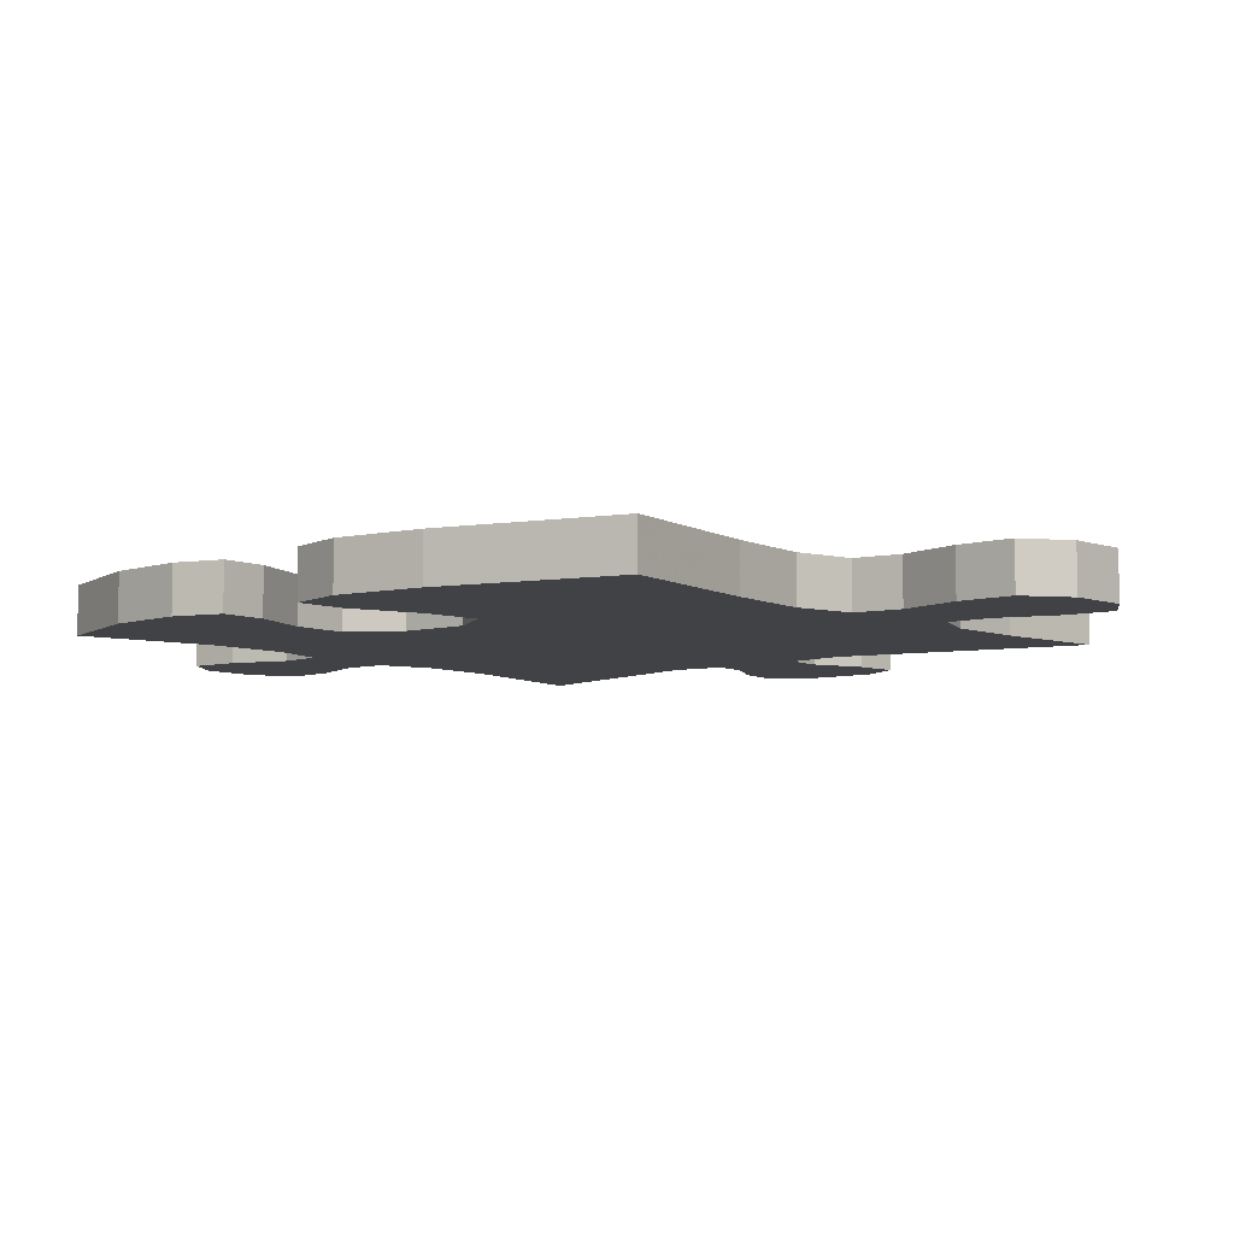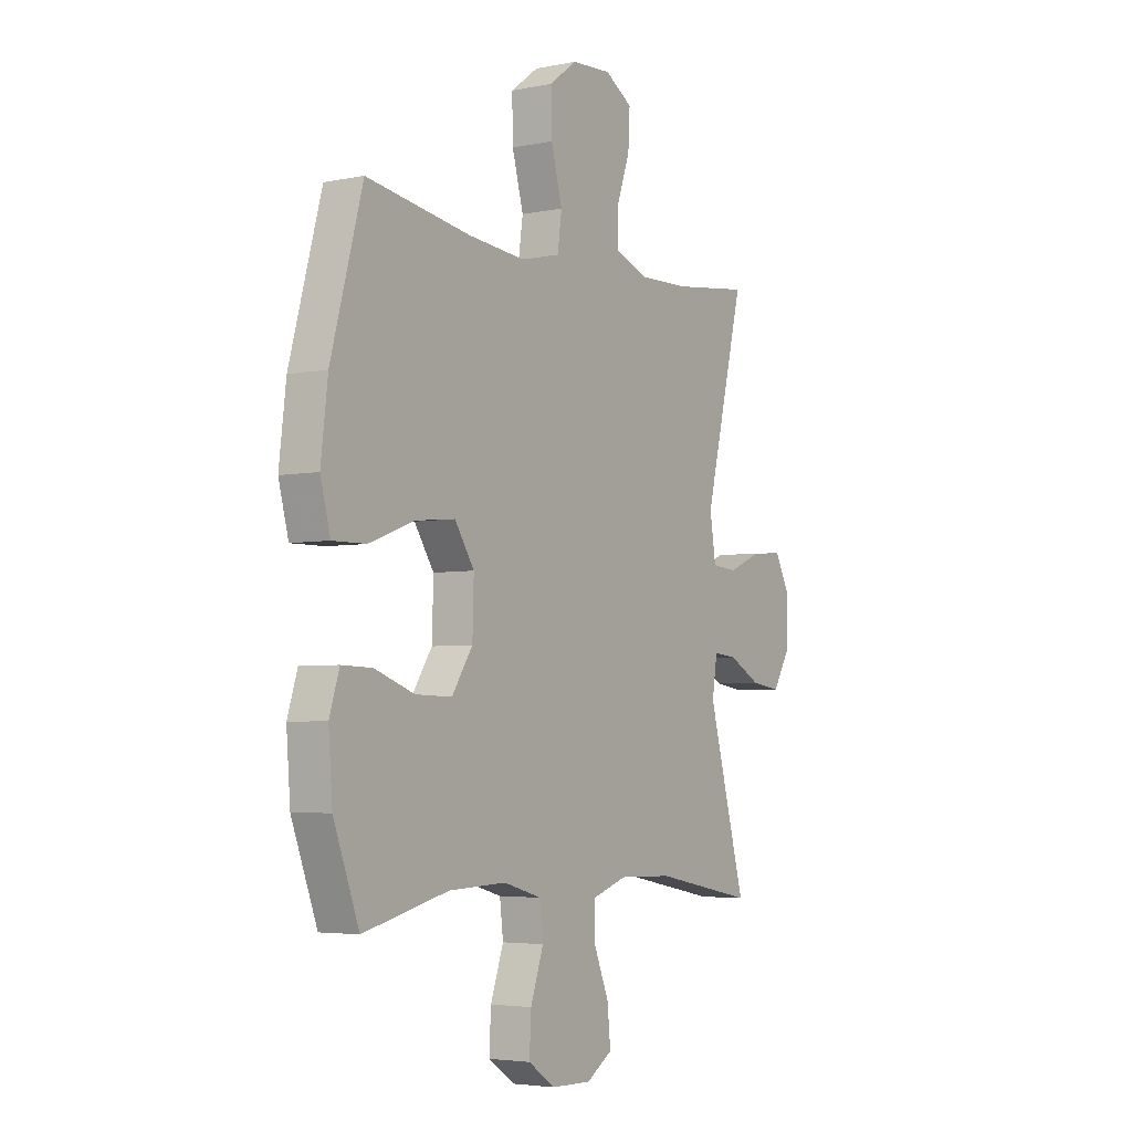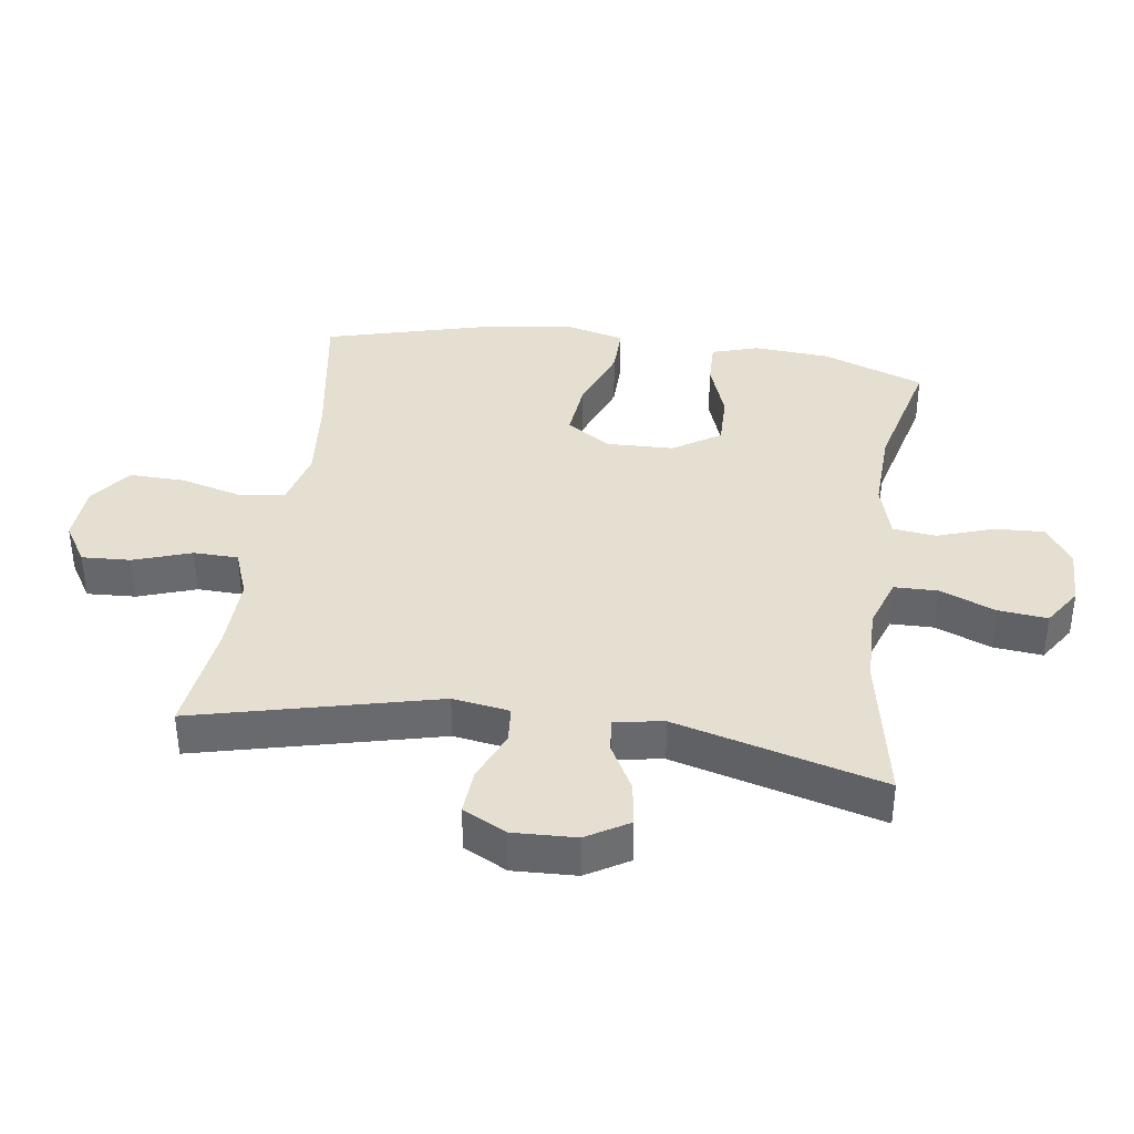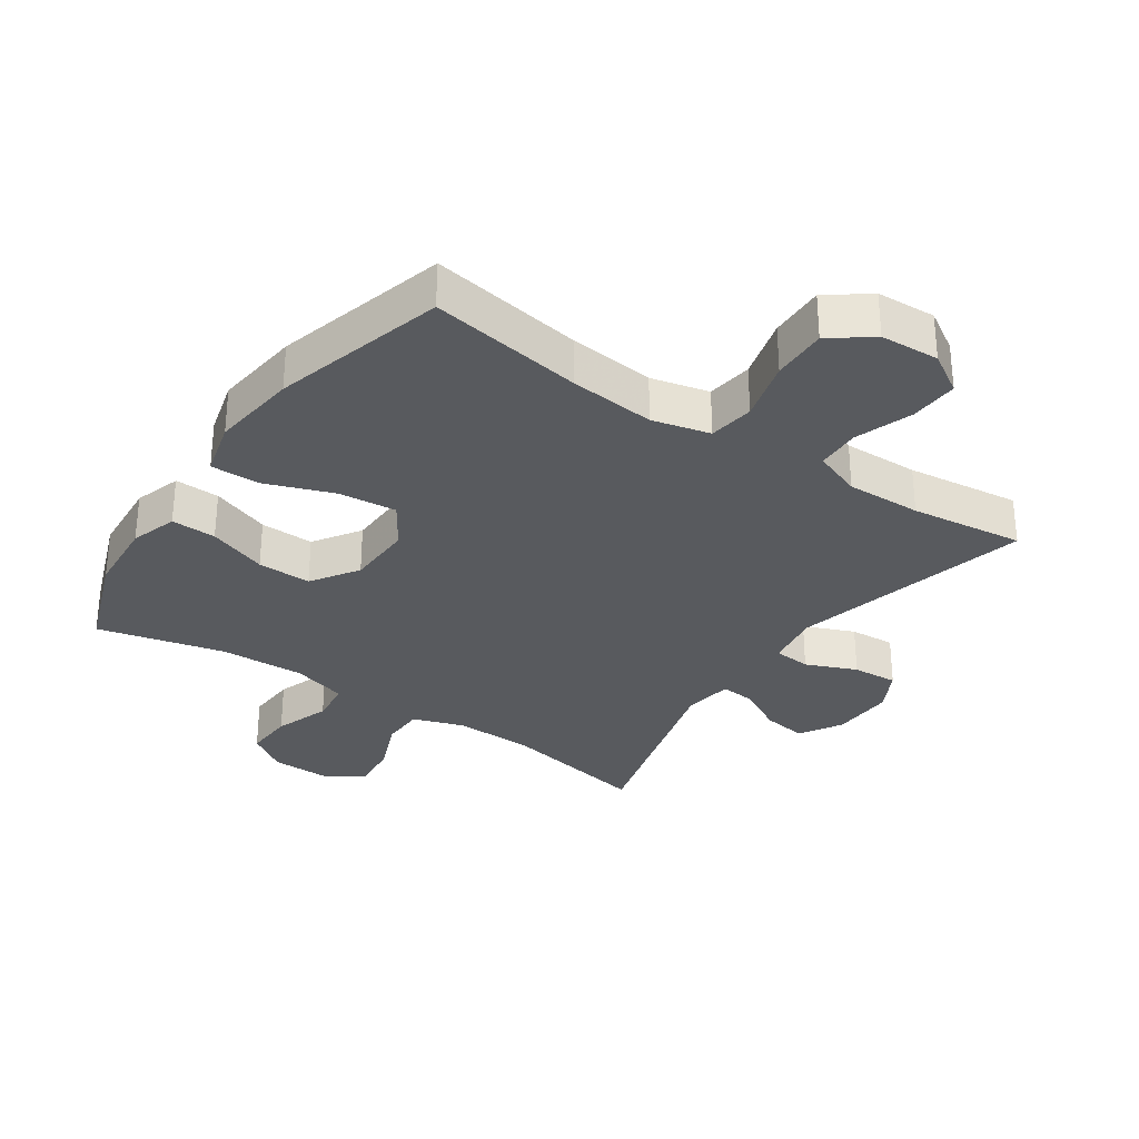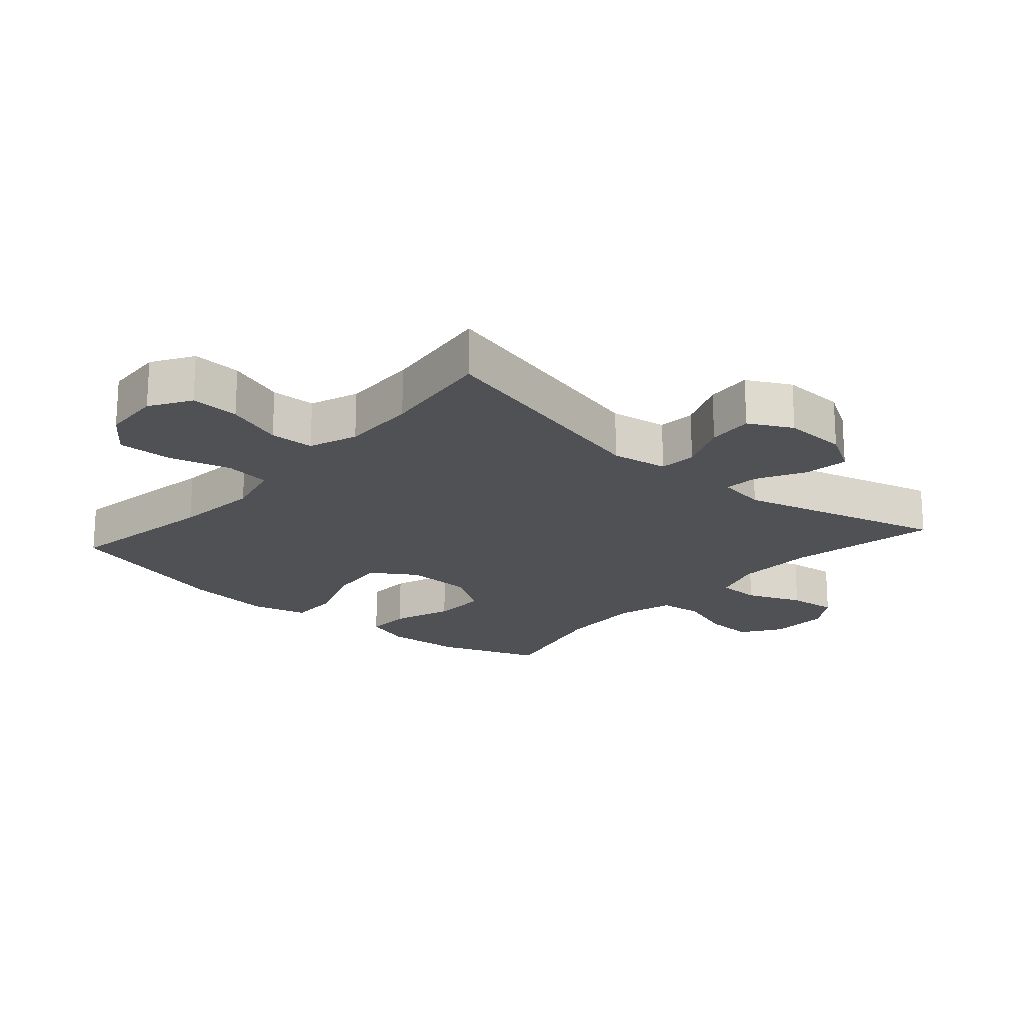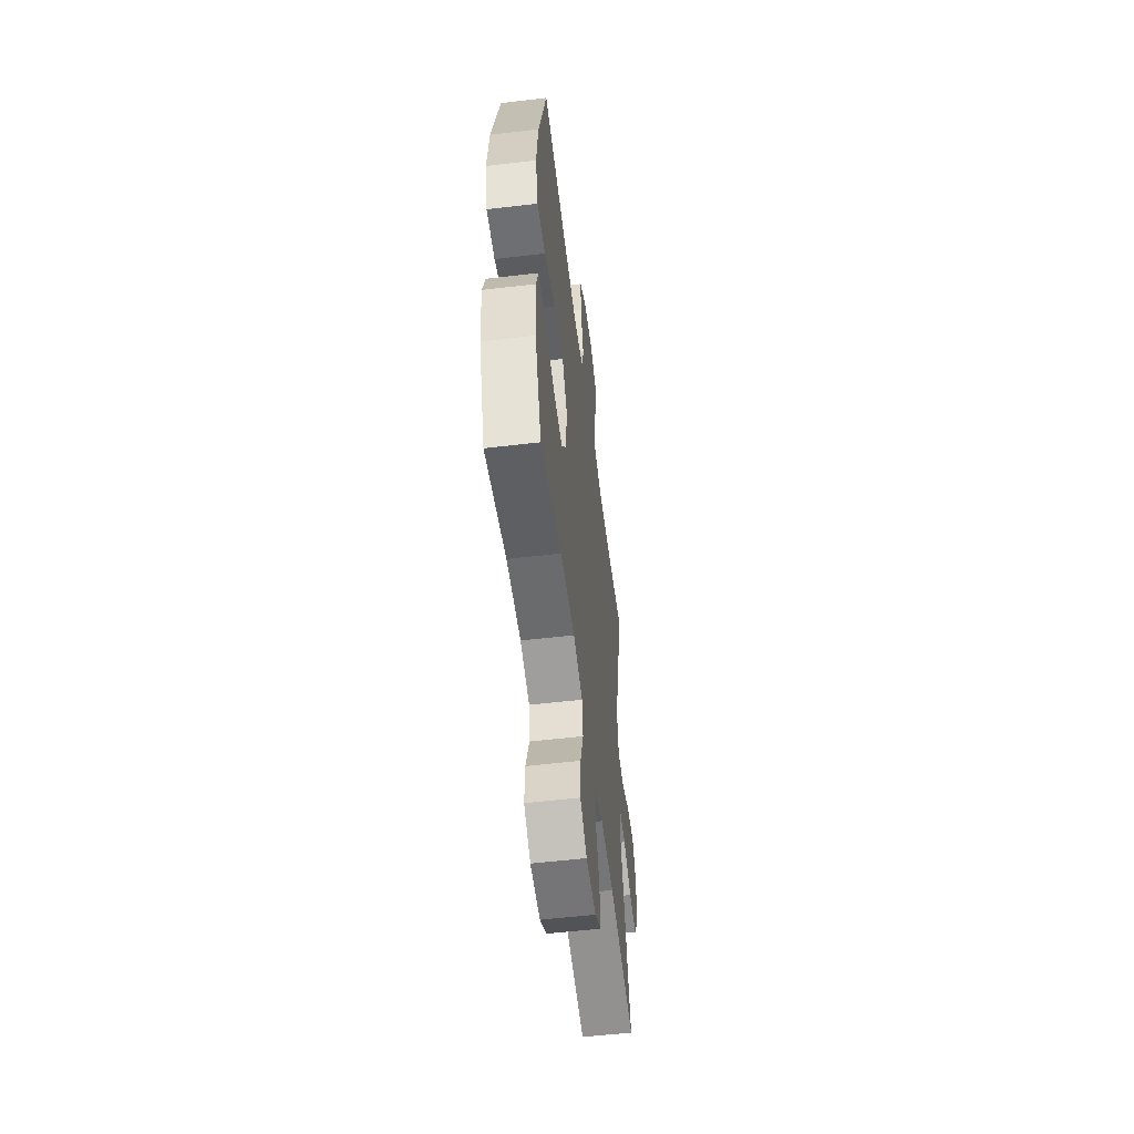
<metadata>
{"format":"obj","ext":"obj","renderer":"f3d","projection":"perspective","resolution":1024,"background":"white","views":[{"elev":-6.6,"azim":-49.8,"up":"+Y"},{"elev":-4.2,"azim":-56.5,"up":"+Z"},{"elev":37.4,"azim":98.2,"up":"+Y"},{"elev":-31.1,"azim":-34.4,"up":"+Y"},{"elev":-19.9,"azim":48.8,"up":"+Y"},{"elev":-55.4,"azim":-82.9,"up":"+Z"}]}
</metadata>
<code>
v 0.5 0.07 -0.5
v 0.267 0.07 -0.455
v 0.143 0.07 -0.452
v 0.063 0.07 -0.479
v 0.062 0.07 -0.546
v 0.097 0.07 -0.632
v 0.105 0.07 -0.708
v 0.045 0.07 -0.747
v -0.047 0.07 -0.745
v -0.109 0.07 -0.703
v -0.105 0.07 -0.626
v -0.075 0.07 -0.539
v -0.083 0.07 -0.472
v -0.17 0.07 -0.447
v -0.303 0.07 -0.452
v -0.5 0.07 -0.5
v -0.559 0.07 -0.342
v -0.568 0.07 -0.224
v -0.545 0.07 -0.151
v -0.475 0.07 -0.153
v -0.383 0.07 -0.186
v -0.299 0.07 -0.188
v -0.251 0.07 -0.115
v -0.248 0.07 -0.011
v -0.293 0.07 0.058
v -0.384 0.07 0.049
v -0.489 0.07 0.01
v -0.566 0.07 0.009
v -0.589 0.07 0.096
v -0.573 0.07 0.231
v -0.5 0.07 0.5
v -0.26 0.07 0.461
v -0.127 0.07 0.448
v -0.037 0.07 0.47
v -0.027 0.07 0.541
v -0.053 0.07 0.637
v -0.055 0.07 0.723
v 0.009 0.07 0.771
v 0.101 0.07 0.776
v 0.164 0.07 0.737
v 0.16 0.07 0.661
v 0.129 0.07 0.572
v 0.131 0.07 0.503
v 0.206 0.07 0.475
v 0.323 0.07 0.478
v 0.5 0.07 0.5
v 0.408 0.07 0.126
v 0.422 0.07 0.038
v 0.48 0.07 0.033
v 0.559 0.07 0.066
v 0.63 0.07 0.071
v 0.665 0.07 0.004
v 0.661 0.07 -0.094
v 0.622 0.07 -0.159
v 0.553 0.07 -0.149
v 0.479 0.07 -0.109
v 0.425 0.07 -0.104
v 0.413 0.07 -0.18
v 0.5 0 -0.5
v 0.267 0 -0.455
v 0.143 0 -0.452
v 0.063 0 -0.479
v 0.062 0 -0.546
v 0.097 0 -0.632
v 0.105 0 -0.708
v 0.045 0 -0.747
v -0.047 0 -0.745
v -0.109 0 -0.703
v -0.105 0 -0.626
v -0.075 0 -0.539
v -0.083 0 -0.472
v -0.17 0 -0.447
v -0.303 0 -0.452
v -0.5 0 -0.5
v -0.559 0 -0.342
v -0.568 0 -0.224
v -0.545 0 -0.151
v -0.475 0 -0.153
v -0.383 0 -0.186
v -0.299 0 -0.188
v -0.251 0 -0.115
v -0.248 0 -0.011
v -0.293 0 0.058
v -0.384 0 0.049
v -0.489 0 0.01
v -0.566 0 0.009
v -0.589 0 0.096
v -0.573 0 0.231
v -0.5 0 0.5
v -0.26 0 0.461
v -0.127 0 0.448
v -0.037 0 0.47
v -0.027 0 0.541
v -0.053 0 0.637
v -0.055 0 0.723
v 0.009 0 0.771
v 0.101 0 0.776
v 0.164 0 0.737
v 0.16 0 0.661
v 0.129 0 0.572
v 0.131 0 0.503
v 0.206 0 0.475
v 0.323 0 0.478
v 0.5 0 0.5
v 0.408 0 0.126
v 0.422 0 0.038
v 0.48 0 0.033
v 0.559 0 0.066
v 0.63 0 0.071
v 0.665 0 0.004
v 0.661 0 -0.094
v 0.622 0 -0.159
v 0.553 0 -0.149
v 0.479 0 -0.109
v 0.425 0 -0.104
v 0.413 0 -0.18
f 53 54 55 56
f 53 56 57
f 52 53 57
f 49 50 51 52
f 48 49 52 57
f 47 48 57 58
f 45 46 47
f 44 45 47 58
f 39 40 41 42
f 39 42 43
f 38 39 43
f 35 36 37 38
f 34 35 38 43
f 33 34 43 44
f 29 30 31 32
f 29 32 33
f 26 27 28 29
f 25 26 29 33
f 24 25 33 44
f 18 19 20 21
f 18 21 22
f 15 16 17 18
f 14 15 18 22
f 13 14 22 23
f 9 10 11 12
f 9 12 13
f 8 9 13
f 5 6 7 8
f 4 5 8 13
f 3 4 13 23
f 44 58 1 2
f 23 24 44
f 2 3 23 44
f 114 113 112 111
f 115 114 111
f 115 111 110
f 110 109 108 107
f 115 110 107 106
f 116 115 106 105
f 105 104 103
f 116 105 103 102
f 100 99 98 97
f 101 100 97
f 101 97 96
f 96 95 94 93
f 101 96 93 92
f 102 101 92 91
f 90 89 88 87
f 91 90 87
f 87 86 85 84
f 91 87 84 83
f 102 91 83 82
f 79 78 77 76
f 80 79 76
f 76 75 74 73
f 80 76 73 72
f 81 80 72 71
f 70 69 68 67
f 71 70 67
f 71 67 66
f 66 65 64 63
f 71 66 63 62
f 81 71 62 61
f 60 59 116 102
f 102 82 81
f 102 81 61 60
f 1 59 60 2
f 2 60 61 3
f 3 61 62 4
f 4 62 63 5
f 5 63 64 6
f 6 64 65 7
f 7 65 66 8
f 8 66 67 9
f 9 67 68 10
f 10 68 69 11
f 11 69 70 12
f 12 70 71 13
f 13 71 72 14
f 14 72 73 15
f 15 73 74 16
f 16 74 75 17
f 17 75 76 18
f 18 76 77 19
f 19 77 78 20
f 20 78 79 21
f 21 79 80 22
f 22 80 81 23
f 23 81 82 24
f 24 82 83 25
f 25 83 84 26
f 26 84 85 27
f 27 85 86 28
f 28 86 87 29
f 29 87 88 30
f 30 88 89 31
f 31 89 90 32
f 32 90 91 33
f 33 91 92 34
f 34 92 93 35
f 35 93 94 36
f 36 94 95 37
f 37 95 96 38
f 38 96 97 39
f 39 97 98 40
f 40 98 99 41
f 41 99 100 42
f 42 100 101 43
f 43 101 102 44
f 44 102 103 45
f 45 103 104 46
f 46 104 105 47
f 47 105 106 48
f 48 106 107 49
f 49 107 108 50
f 50 108 109 51
f 51 109 110 52
f 52 110 111 53
f 53 111 112 54
f 54 112 113 55
f 55 113 114 56
f 56 114 115 57
f 57 115 116 58
f 58 116 59 1

</code>
